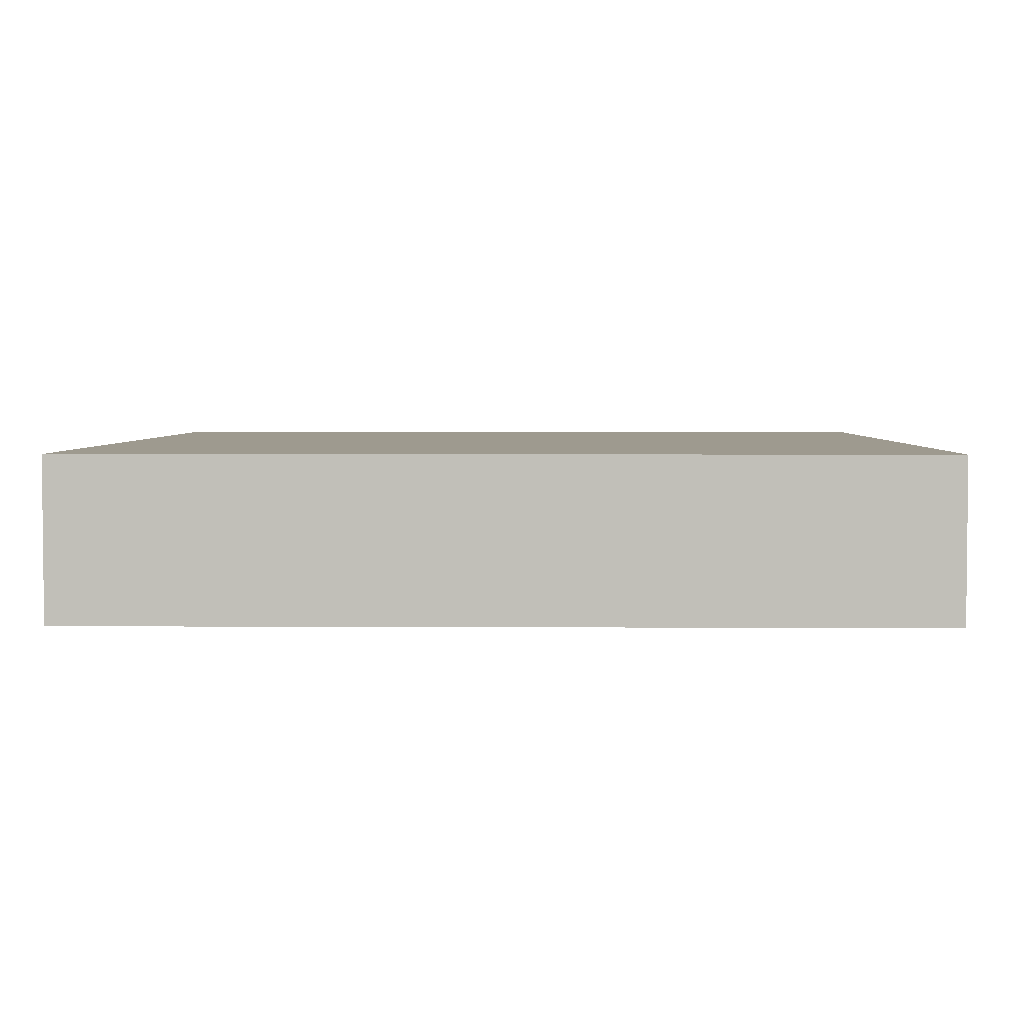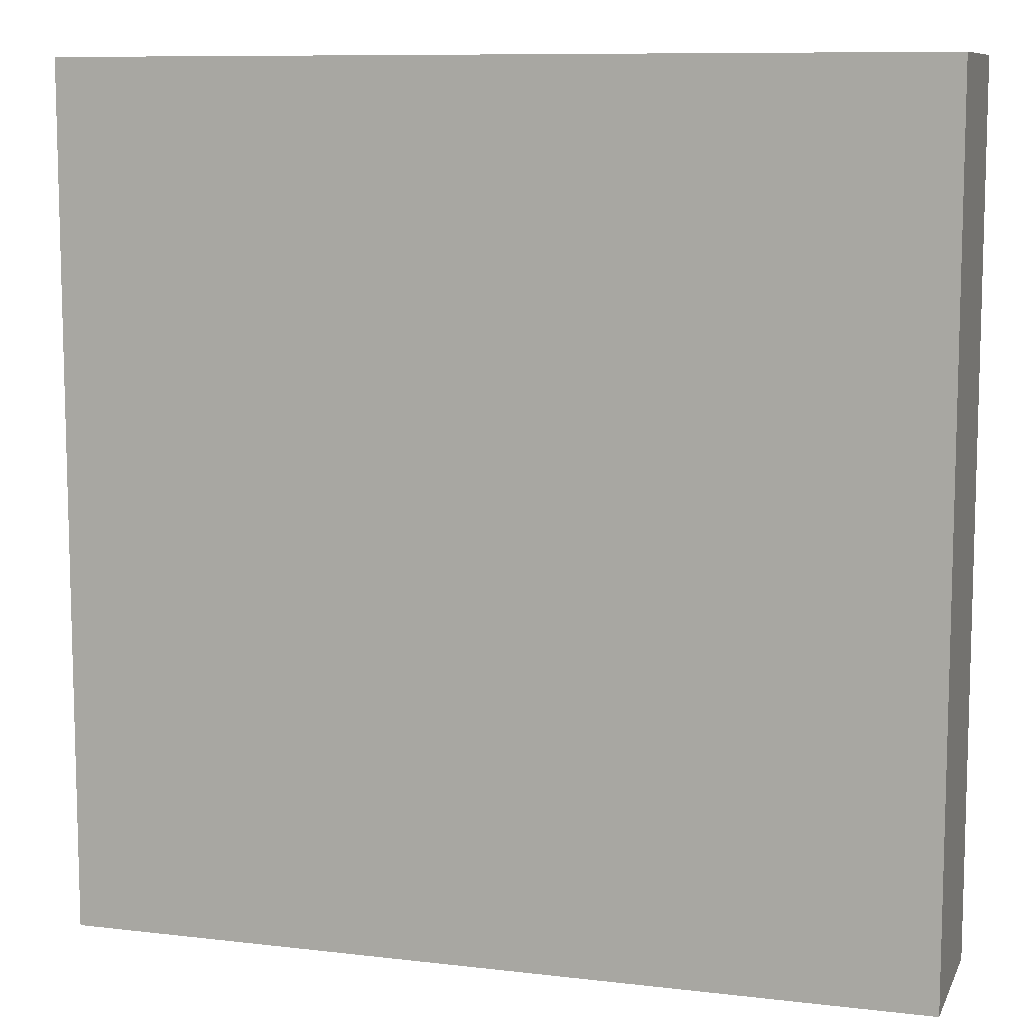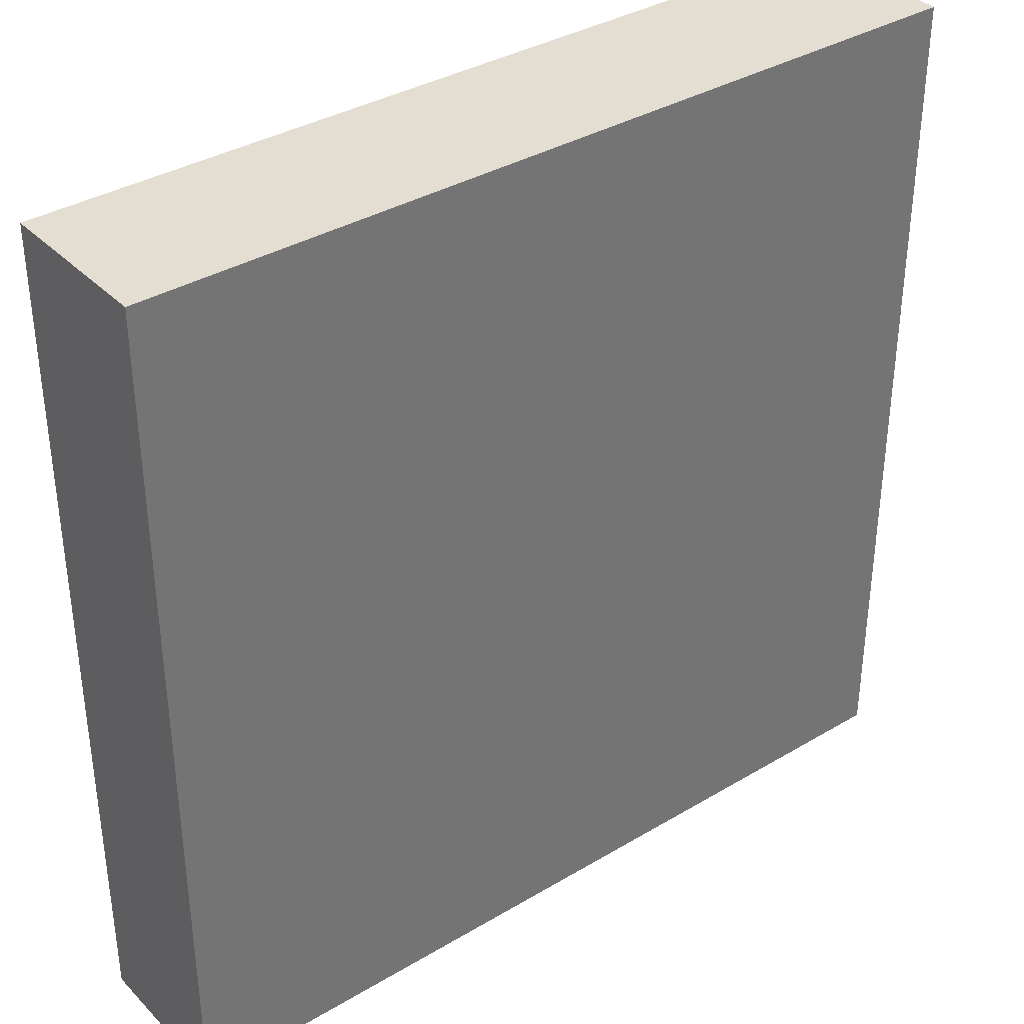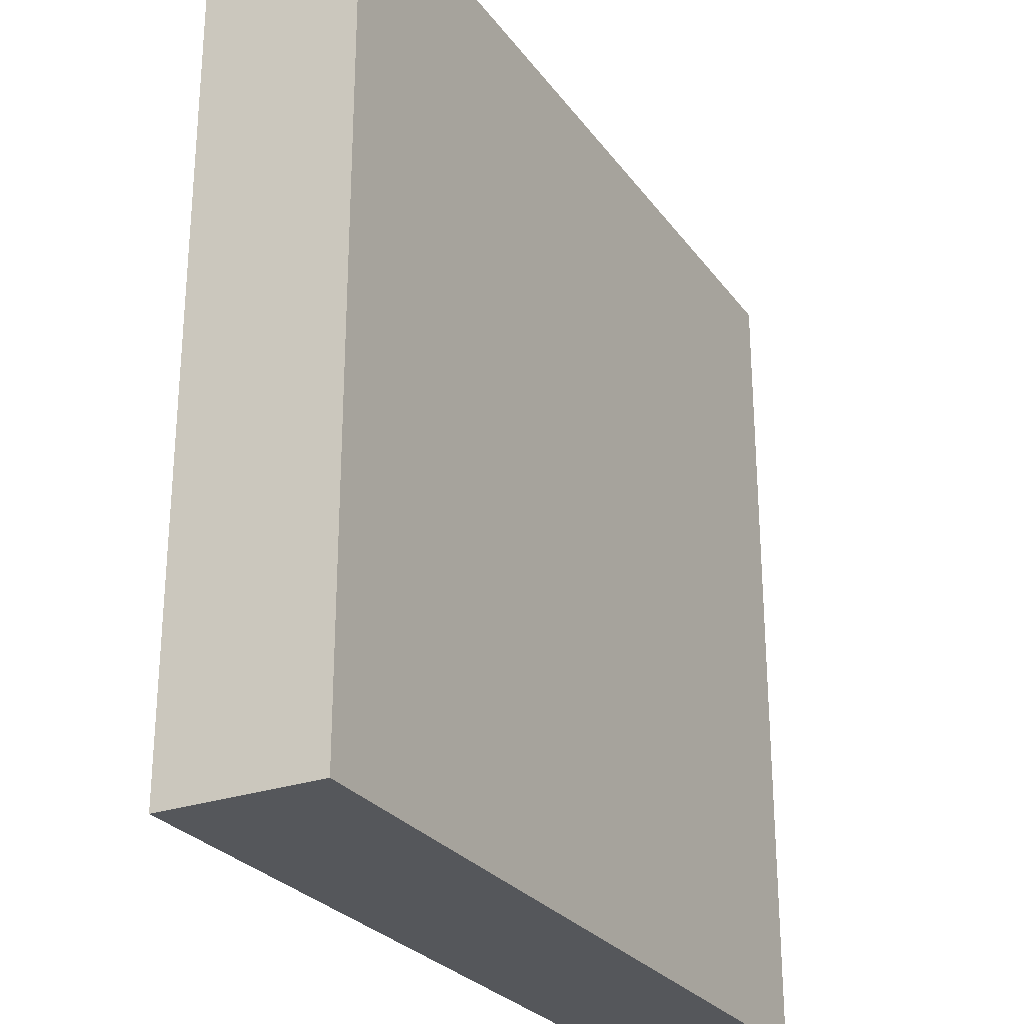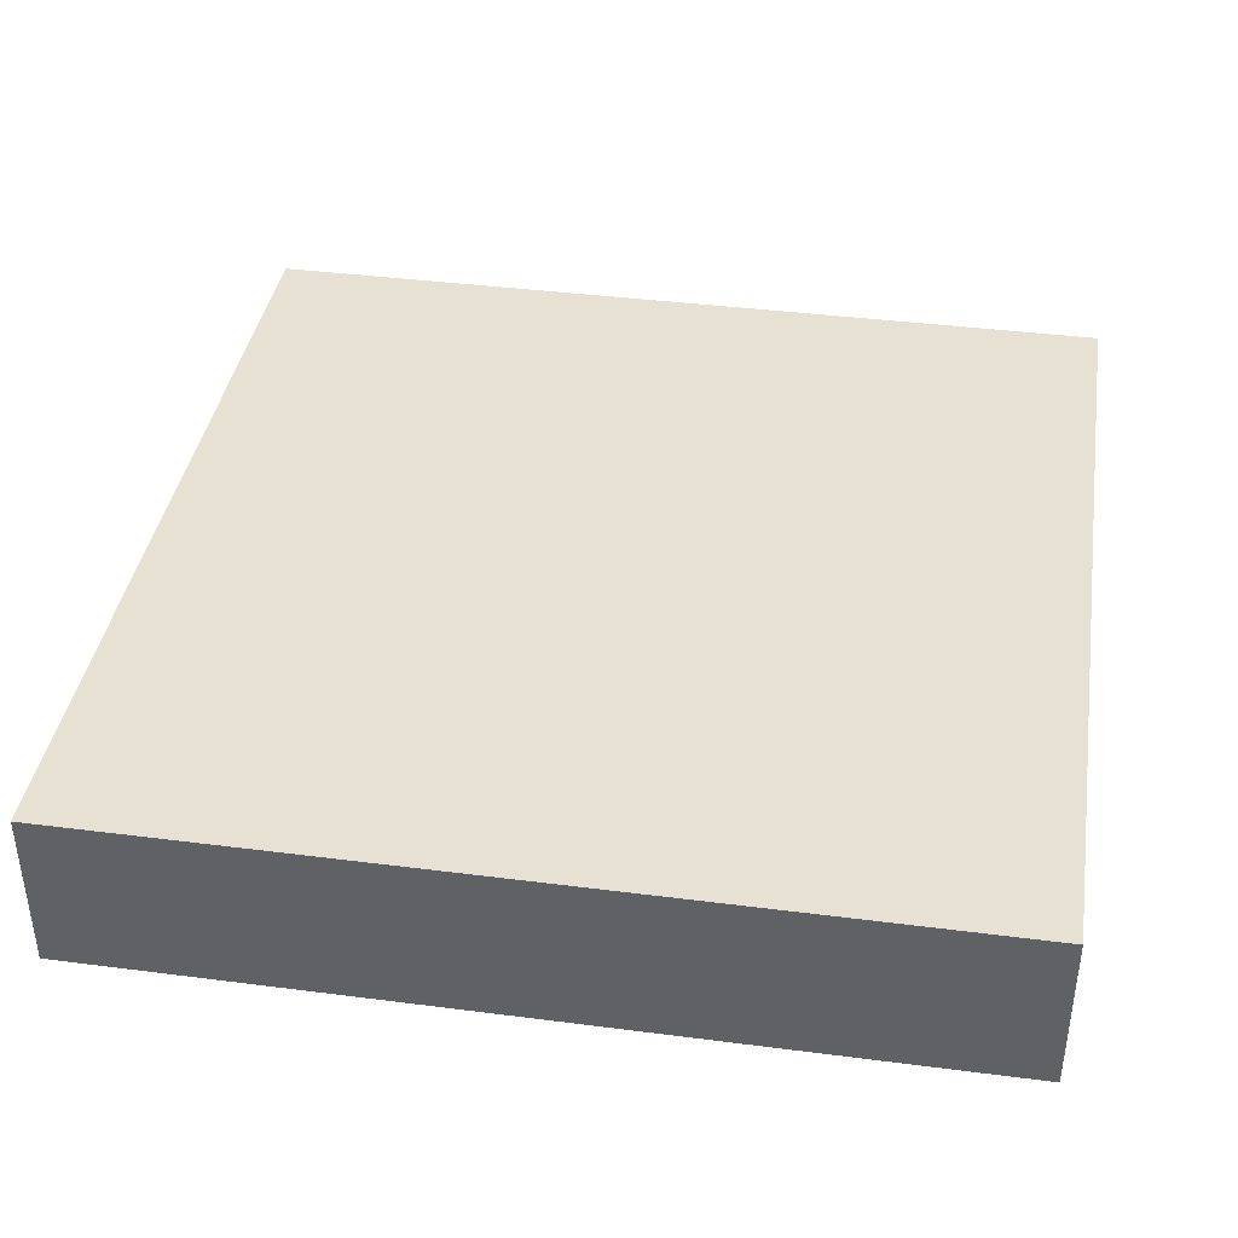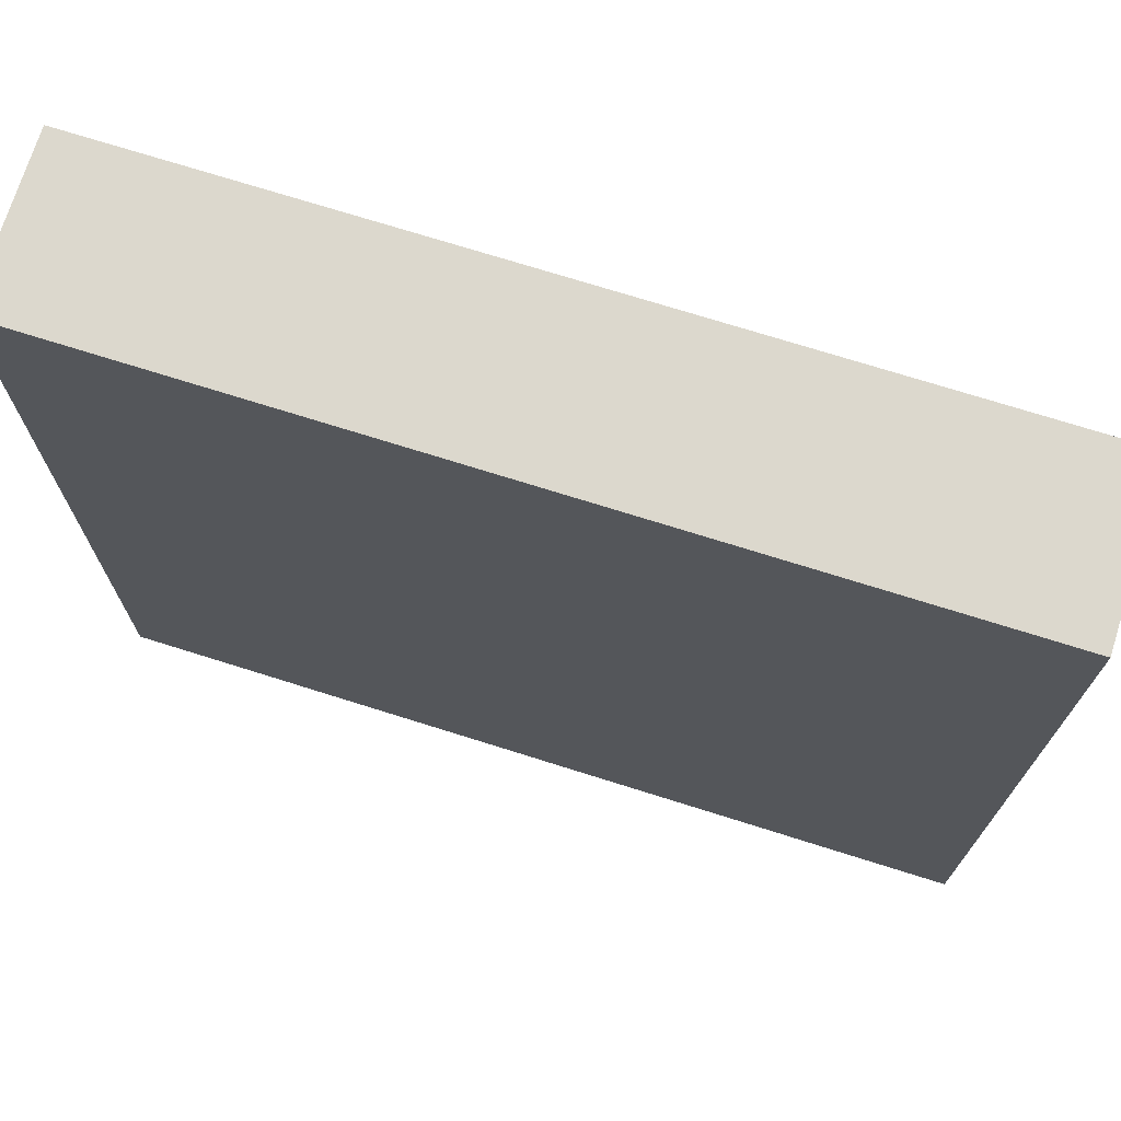
<metadata>
{"format":"obj","ext":"obj","renderer":"f3d","projection":"perspective","resolution":1024,"background":"white","views":[{"elev":3.6,"azim":-178.9,"up":"+Z"},{"elev":9.4,"azim":17.2,"up":"+Y"},{"elev":36.2,"azim":-37.9,"up":"+Y"},{"elev":-27.0,"azim":-61.7,"up":"+Y"},{"elev":39.4,"azim":9.1,"up":"+Z"},{"elev":72.6,"azim":17.5,"up":"+Y"}]}
</metadata>
<code>
o trapdoor_open
v 1.6 0.2 0.3
v 1.6 -1.4 0.3
v -0 0.2 0.3
v -0 -1.4 0.3
v 1.6 0.2 1e-06
v 1.6 -1.4 1e-06
v 0 0.2 -1e-06
v 0 -1.4 -1e-06
f 2 3 1
f 3 8 7
f 8 5 7
f 6 1 5
f 7 1 3
f 8 2 6
f 2 4 3
f 3 4 8
f 8 6 5
f 6 2 1
f 7 5 1
f 8 4 2

</code>
